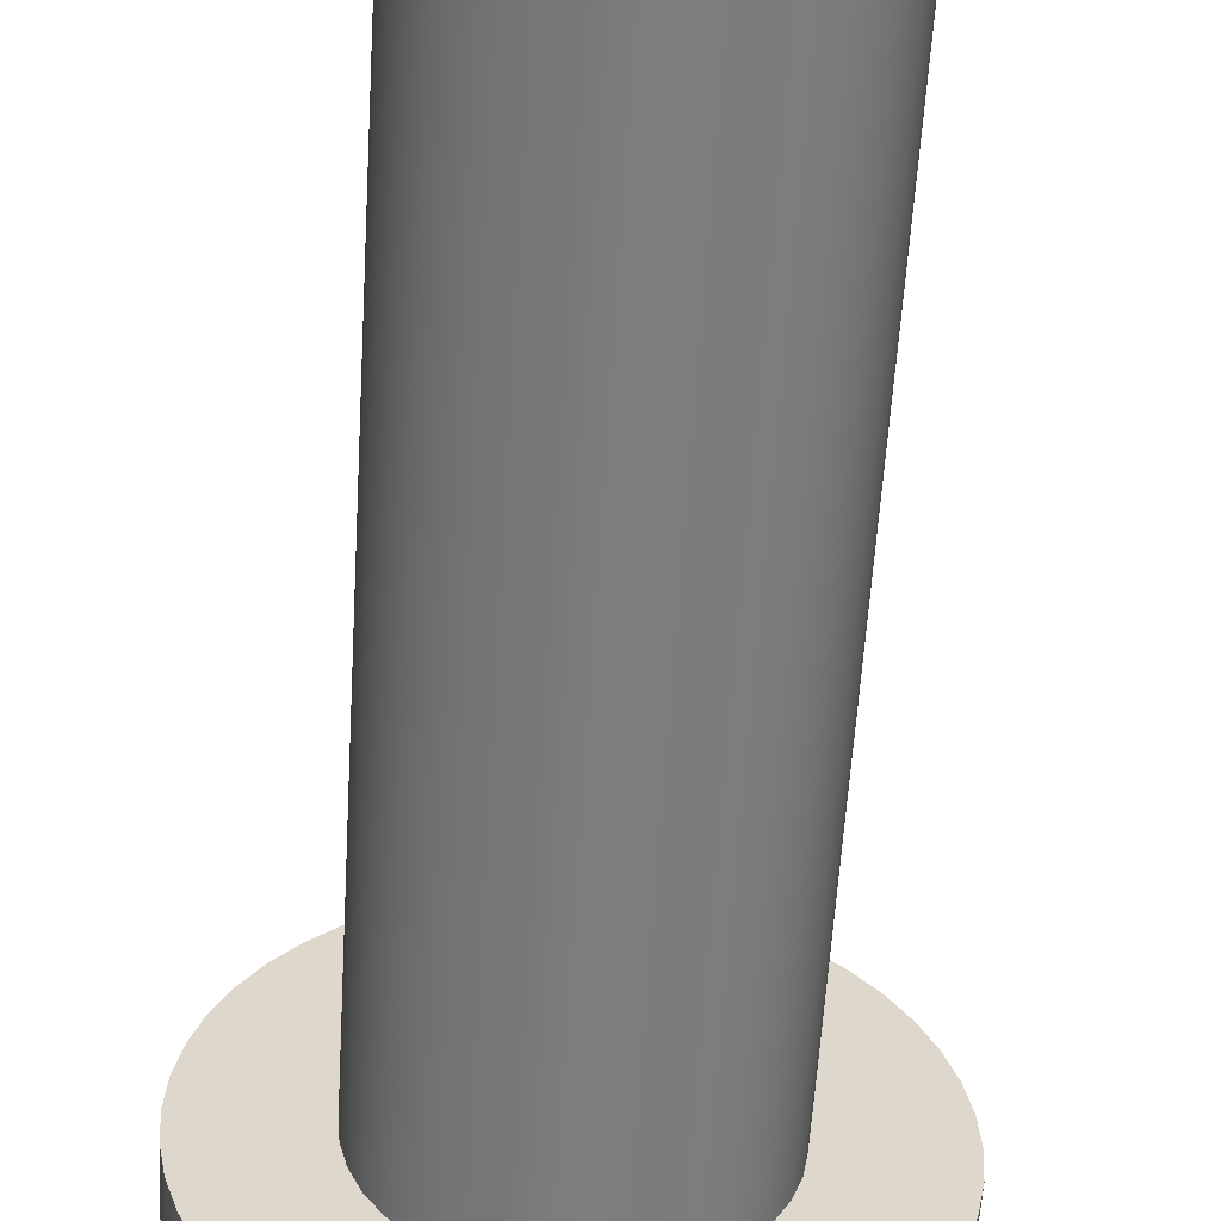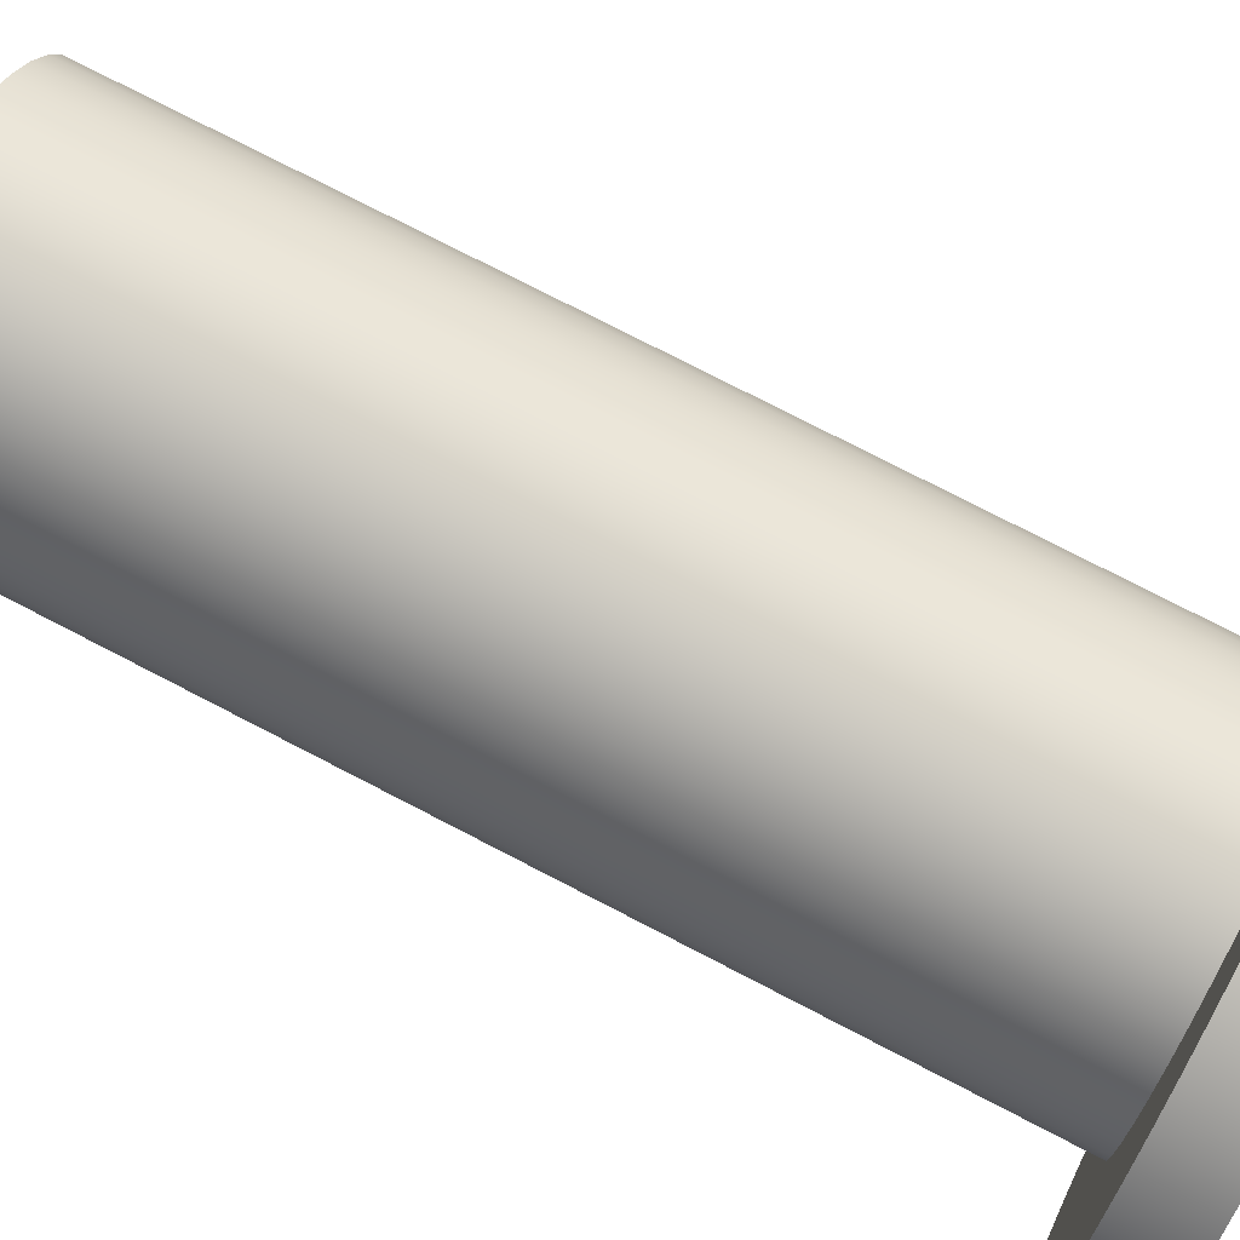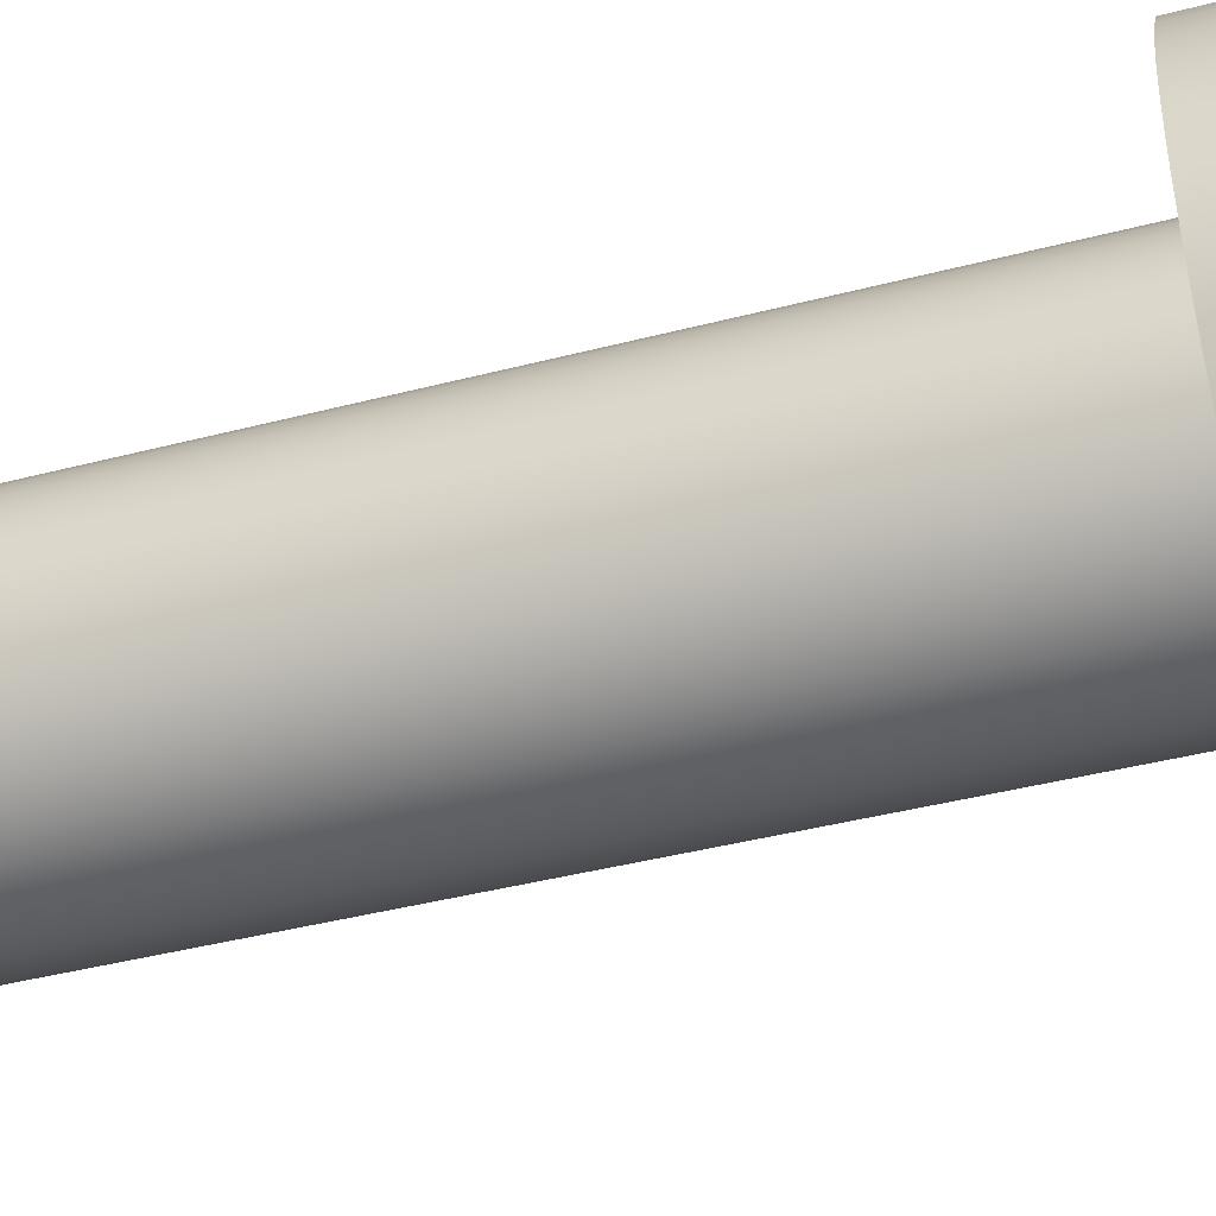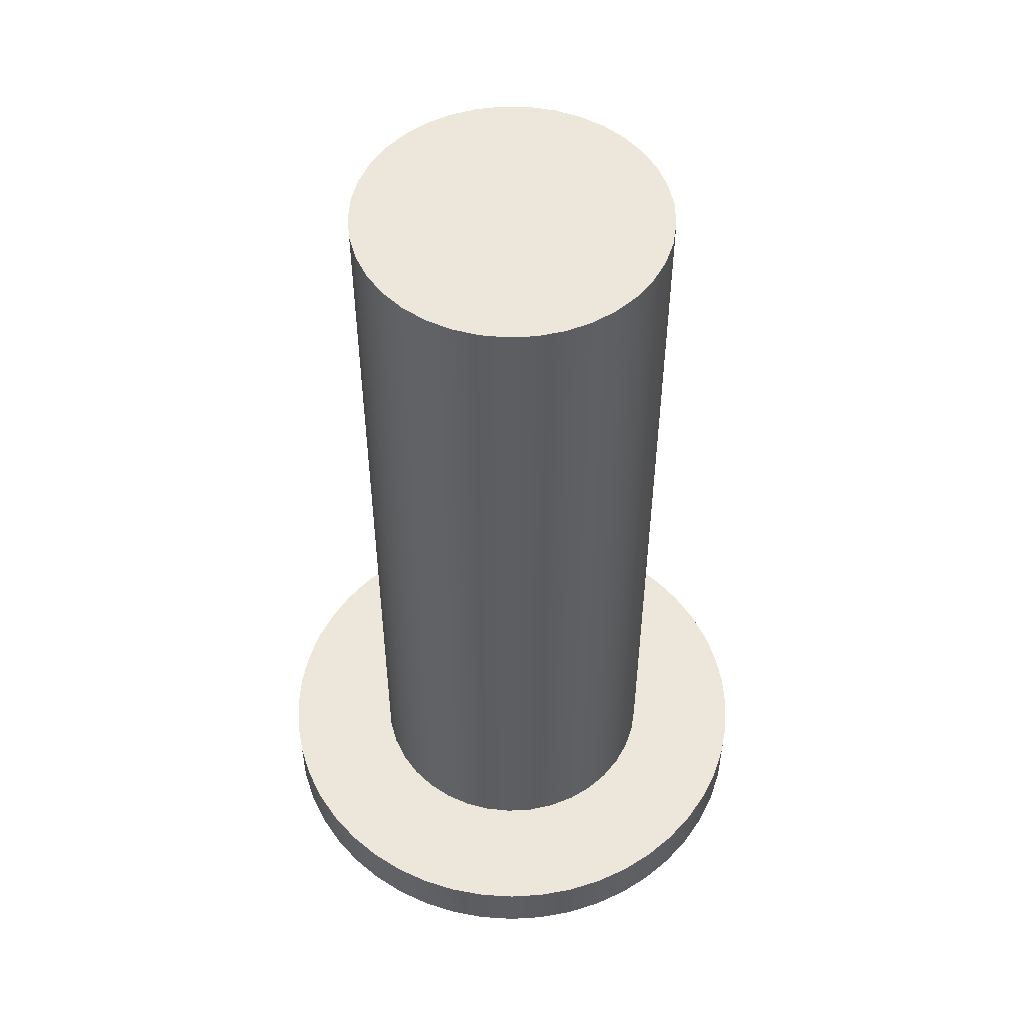
<metadata>
{"format":"obj","ext":"obj","renderer":"f3d","projection":"perspective","resolution":1024,"background":"white","views":[{"elev":-59.3,"azim":-3.5,"up":"+Y"},{"elev":75.9,"azim":117.4,"up":"+Y"},{"elev":-41.6,"azim":107.5,"up":"+Y"},{"elev":52.2,"azim":135.1,"up":"+Z"}]}
</metadata>
<code>
v 0.7 -8.573e-17 0
v 0.694 0.09137 0
v 0.6761 0.1812 0
v 0.6467 0.2679 0
v 0.6062 0.35 0
v 0.5553 0.4261 0
v 0.495 0.495 0
v 0.4261 0.5553 0
v 0.35 0.6062 0
v 0.2679 0.6467 0
v 0.1812 0.6761 0
v 0.09137 0.694 0
v -4.286e-17 0.7 0
v -0.09137 0.694 0
v -0.1812 0.6761 0
v -0.2679 0.6467 0
v -0.35 0.6062 0
v -0.4261 0.5553 0
v -0.495 0.495 0
v -0.5553 0.4261 0
v -0.6062 0.35 0
v -0.6467 0.2679 0
v -0.6761 0.1812 0
v -0.694 0.09137 0
v -0.7 0 0
v -0.694 -0.09137 0
v -0.6761 -0.1812 0
v -0.6467 -0.2679 0
v -0.6062 -0.35 0
v -0.5553 -0.4261 0
v -0.495 -0.495 0
v -0.4261 -0.5553 0
v -0.35 -0.6062 0
v -0.2679 -0.6467 0
v -0.1812 -0.6761 0
v -0.09137 -0.694 0
v -4.286e-17 -0.7 0
v 0.09137 -0.694 0
v 0.1812 -0.6761 0
v 0.2679 -0.6467 0
v 0.35 -0.6062 0
v 0.4261 -0.5553 0
v 0.495 -0.495 0
v 0.5553 -0.4261 0
v 0.6062 -0.35 0
v 0.6467 -0.2679 0
v 0.6761 -0.1812 0
v 0.694 -0.09137 0
v -0.4 -4.899e-17 0
v -0.3942 0.0676 0
v -0.3772 0.1333 0
v -0.3492 0.1951 0
v -0.3112 0.2513 0
v -0.2643 0.3003 0
v -0.2097 0.3406 0
v -0.1491 0.3712 0
v -0.08427 0.391 0
v -0.01698 0.3996 0
v 0.05081 0.3968 0
v 0.1171 0.3825 0
v 0.1801 0.3572 0
v 0.2379 0.3216 0
v 0.2888 0.2768 0
v 0.3314 0.224 0
v 0.3645 0.1648 0
v 0.3871 0.1008 0
v 0.3986 0.03392 0
v 0.3986 -0.03392 0
v 0.3871 -0.1008 0
v 0.3645 -0.1648 0
v 0.3314 -0.224 0
v 0.2888 -0.2768 0
v 0.2379 -0.3216 0
v 0.1801 -0.3572 0
v 0.1171 -0.3825 0
v 0.05081 -0.3968 0
v -0.01698 -0.3996 0
v -0.08427 -0.391 0
v -0.1491 -0.3712 0
v -0.2097 -0.3406 0
v -0.2643 -0.3003 0
v -0.3112 -0.2513 0
v -0.3492 -0.1951 0
v -0.3772 -0.1333 0
v -0.3942 -0.0676 0
v 0.7 -8.573e-17 -0.15
v 0.694 0.09137 -0.15
v 0.6761 0.1812 -0.15
v 0.6467 0.2679 -0.15
v 0.6062 0.35 -0.15
v 0.5553 0.4261 -0.15
v 0.495 0.495 -0.15
v 0.4261 0.5553 -0.15
v 0.35 0.6062 -0.15
v 0.2679 0.6467 -0.15
v 0.1812 0.6761 -0.15
v 0.09137 0.694 -0.15
v -4.286e-17 0.7 -0.15
v -0.09137 0.694 -0.15
v -0.1812 0.6761 -0.15
v -0.2679 0.6467 -0.15
v -0.35 0.6062 -0.15
v -0.4261 0.5553 -0.15
v -0.495 0.495 -0.15
v -0.5553 0.4261 -0.15
v -0.6062 0.35 -0.15
v -0.6467 0.2679 -0.15
v -0.6761 0.1812 -0.15
v -0.694 0.09137 -0.15
v -0.7 0 -0.15
v -0.694 -0.09137 -0.15
v -0.6761 -0.1812 -0.15
v -0.6467 -0.2679 -0.15
v -0.6062 -0.35 -0.15
v -0.5553 -0.4261 -0.15
v -0.495 -0.495 -0.15
v -0.4261 -0.5553 -0.15
v -0.35 -0.6062 -0.15
v -0.2679 -0.6467 -0.15
v -0.1812 -0.6761 -0.15
v -0.09137 -0.694 -0.15
v -4.286e-17 -0.7 -0.15
v 0.09137 -0.694 -0.15
v 0.1812 -0.6761 -0.15
v 0.2679 -0.6467 -0.15
v 0.35 -0.6062 -0.15
v 0.4261 -0.5553 -0.15
v 0.495 -0.495 -0.15
v 0.5553 -0.4261 -0.15
v 0.6062 -0.35 -0.15
v 0.6467 -0.2679 -0.15
v 0.6761 -0.1812 -0.15
v 0.694 -0.09137 -0.15
v 0.7 -8.573e-17 0
v 0.694 -0.09137 0
v 0.6761 -0.1812 0
v 0.6467 -0.2679 0
v 0.6062 -0.35 0
v 0.5553 -0.4261 0
v 0.495 -0.495 0
v 0.4261 -0.5553 0
v 0.35 -0.6062 0
v 0.2679 -0.6467 0
v 0.1812 -0.6761 0
v 0.09137 -0.694 0
v -4.286e-17 -0.7 0
v -0.09137 -0.694 0
v -0.1812 -0.6761 0
v -0.2679 -0.6467 0
v -0.35 -0.6062 0
v -0.4261 -0.5553 0
v -0.495 -0.495 0
v -0.5553 -0.4261 0
v -0.6062 -0.35 0
v -0.6467 -0.2679 0
v -0.6761 -0.1812 0
v -0.694 -0.09137 0
v -0.7 0 0
v -0.694 0.09137 0
v -0.6761 0.1812 0
v -0.6467 0.2679 0
v -0.6062 0.35 0
v -0.5553 0.4261 0
v -0.495 0.495 0
v -0.4261 0.5553 0
v -0.35 0.6062 0
v -0.2679 0.6467 0
v -0.1812 0.6761 0
v -0.09137 0.694 0
v -4.286e-17 0.7 0
v 0.09137 0.694 0
v 0.1812 0.6761 0
v 0.2679 0.6467 0
v 0.35 0.6062 0
v 0.4261 0.5553 0
v 0.495 0.495 0
v 0.5553 0.4261 0
v 0.6062 0.35 0
v 0.6467 0.2679 0
v 0.6761 0.1812 0
v 0.694 0.09137 0
v 0.7 -8.573e-17 0
v 0.7 -8.573e-17 -0.15
v 0.7 -8.573e-17 -0.15
v 0.694 -0.09137 -0.15
v 0.6761 -0.1812 -0.15
v 0.6467 -0.2679 -0.15
v 0.6062 -0.35 -0.15
v 0.5553 -0.4261 -0.15
v 0.495 -0.495 -0.15
v 0.4261 -0.5553 -0.15
v 0.35 -0.6062 -0.15
v 0.2679 -0.6467 -0.15
v 0.1812 -0.6761 -0.15
v 0.09137 -0.694 -0.15
v -4.286e-17 -0.7 -0.15
v -0.09137 -0.694 -0.15
v -0.1812 -0.6761 -0.15
v -0.2679 -0.6467 -0.15
v -0.35 -0.6062 -0.15
v -0.4261 -0.5553 -0.15
v -0.495 -0.495 -0.15
v -0.5553 -0.4261 -0.15
v -0.6062 -0.35 -0.15
v -0.6467 -0.2679 -0.15
v -0.6761 -0.1812 -0.15
v -0.694 -0.09137 -0.15
v -0.7 0 -0.15
v -0.694 0.09137 -0.15
v -0.6761 0.1812 -0.15
v -0.6467 0.2679 -0.15
v -0.6062 0.35 -0.15
v -0.5553 0.4261 -0.15
v -0.495 0.495 -0.15
v -0.4261 0.5553 -0.15
v -0.35 0.6062 -0.15
v -0.2679 0.6467 -0.15
v -0.1812 0.6761 -0.15
v -0.09137 0.694 -0.15
v -4.286e-17 0.7 -0.15
v 0.09137 0.694 -0.15
v 0.1812 0.6761 -0.15
v 0.2679 0.6467 -0.15
v 0.35 0.6062 -0.15
v 0.4261 0.5553 -0.15
v 0.495 0.495 -0.15
v 0.5553 0.4261 -0.15
v 0.6062 0.35 -0.15
v 0.6467 0.2679 -0.15
v 0.6761 0.1812 -0.15
v 0.694 0.09137 -0.15
v -0.4 -4.899e-17 2.2
v -0.3942 0.0676 2.2
v -0.3772 0.1333 2.2
v -0.3492 0.1951 2.2
v -0.3112 0.2513 2.2
v -0.2643 0.3003 2.2
v -0.2097 0.3406 2.2
v -0.1491 0.3712 2.2
v -0.08427 0.391 2.2
v -0.01698 0.3996 2.2
v 0.05081 0.3968 2.2
v 0.1171 0.3825 2.2
v 0.1801 0.3572 2.2
v 0.2379 0.3216 2.2
v 0.2888 0.2768 2.2
v 0.3314 0.224 2.2
v 0.3645 0.1648 2.2
v 0.3871 0.1008 2.2
v 0.3986 0.03392 2.2
v 0.3986 -0.03392 2.2
v 0.3871 -0.1008 2.2
v 0.3645 -0.1648 2.2
v 0.3314 -0.224 2.2
v 0.2888 -0.2768 2.2
v 0.2379 -0.3216 2.2
v 0.1801 -0.3572 2.2
v 0.1171 -0.3825 2.2
v 0.05081 -0.3968 2.2
v -0.01698 -0.3996 2.2
v -0.08427 -0.391 2.2
v -0.1491 -0.3712 2.2
v -0.2097 -0.3406 2.2
v -0.2643 -0.3003 2.2
v -0.3112 -0.2513 2.2
v -0.3492 -0.1951 2.2
v -0.3772 -0.1333 2.2
v -0.3942 -0.0676 2.2
v -0.4 -4.899e-17 0
v -0.3942 -0.0676 0
v -0.3772 -0.1333 0
v -0.3492 -0.1951 0
v -0.3112 -0.2513 0
v -0.2643 -0.3003 0
v -0.2097 -0.3406 0
v -0.1491 -0.3712 0
v -0.08427 -0.391 0
v -0.01698 -0.3996 0
v 0.05081 -0.3968 0
v 0.1171 -0.3825 0
v 0.1801 -0.3572 0
v 0.2379 -0.3216 0
v 0.2888 -0.2768 0
v 0.3314 -0.224 0
v 0.3645 -0.1648 0
v 0.3871 -0.1008 0
v 0.3986 -0.03392 0
v 0.3986 0.03392 0
v 0.3871 0.1008 0
v 0.3645 0.1648 0
v 0.3314 0.224 0
v 0.2888 0.2768 0
v 0.2379 0.3216 0
v 0.1801 0.3572 0
v 0.1171 0.3825 0
v 0.05081 0.3968 0
v -0.01698 0.3996 0
v -0.08427 0.391 0
v -0.1491 0.3712 0
v -0.2097 0.3406 0
v -0.2643 0.3003 0
v -0.3112 0.2513 0
v -0.3492 0.1951 0
v -0.3772 0.1333 0
v -0.3942 0.0676 0
v -0.4 -4.899e-17 0
v -0.4 -4.899e-17 2.2
v -0.4 -4.899e-17 2.2
v -0.3942 -0.0676 2.2
v -0.3772 -0.1333 2.2
v -0.3492 -0.1951 2.2
v -0.3112 -0.2513 2.2
v -0.2643 -0.3003 2.2
v -0.2097 -0.3406 2.2
v -0.1491 -0.3712 2.2
v -0.08427 -0.391 2.2
v -0.01698 -0.3996 2.2
v 0.05081 -0.3968 2.2
v 0.1171 -0.3825 2.2
v 0.1801 -0.3572 2.2
v 0.2379 -0.3216 2.2
v 0.2888 -0.2768 2.2
v 0.3314 -0.224 2.2
v 0.3645 -0.1648 2.2
v 0.3871 -0.1008 2.2
v 0.3986 -0.03392 2.2
v 0.3986 0.03392 2.2
v 0.3871 0.1008 2.2
v 0.3645 0.1648 2.2
v 0.3314 0.224 2.2
v 0.2888 0.2768 2.2
v 0.2379 0.3216 2.2
v 0.1801 0.3572 2.2
v 0.1171 0.3825 2.2
v 0.05081 0.3968 2.2
v -0.01698 0.3996 2.2
v -0.08427 0.391 2.2
v -0.1491 0.3712 2.2
v -0.2097 0.3406 2.2
v -0.2643 0.3003 2.2
v -0.3112 0.2513 2.2
v -0.3492 0.1951 2.2
v -0.3772 0.1333 2.2
v -0.3942 0.0676 2.2
g 15a891d4-e2af-11ea-8d37-54bf646e7e1f
f 2 67 1
f 1 67 68
f 1 68 48
f 48 68 69
f 48 69 47
f 47 69 46
f 46 69 70
f 46 70 45
f 45 70 71
f 45 71 44
f 44 71 72
f 44 72 43
f 43 72 73
f 43 73 42
f 42 73 41
f 41 73 74
f 41 74 40
f 40 74 75
f 40 75 39
f 39 75 76
f 39 76 38
f 38 76 37
f 37 76 77
f 37 77 36
f 36 77 78
f 36 78 35
f 35 78 79
f 35 79 34
f 34 79 33
f 33 79 80
f 33 80 32
f 32 80 81
f 32 81 31
f 31 81 82
f 31 82 30
f 30 82 83
f 30 83 29
f 29 83 28
f 28 83 84
f 28 84 27
f 27 84 85
f 27 85 26
f 26 85 49
f 26 49 25
f 25 49 24
f 24 49 50
f 24 50 23
f 23 50 51
f 23 51 22
f 22 51 52
f 22 52 21
f 21 52 20
f 20 52 53
f 20 53 19
f 19 53 54
f 19 54 18
f 18 54 55
f 18 55 17
f 17 55 56
f 17 56 16
f 16 56 15
f 15 56 57
f 15 57 14
f 14 57 58
f 14 58 13
f 13 58 59
f 13 59 12
f 12 59 11
f 11 59 60
f 11 60 10
f 10 60 61
f 10 61 9
f 9 61 62
f 9 62 8
f 8 62 7
f 7 62 63
f 7 63 6
f 6 63 64
f 6 64 5
f 5 64 65
f 5 65 4
f 4 65 66
f 4 66 3
f 3 66 2
f 2 66 67
g 15a9a330-e2af-11ea-b50f-54bf646e7e1f
f 87 181 86
f 86 181 182
f 183 134 133
f 133 134 135
f 133 135 132
f 132 135 136
f 132 136 131
f 131 136 137
f 131 137 130
f 130 137 138
f 130 138 129
f 129 138 139
f 129 139 128
f 128 139 140
f 128 140 127
f 127 140 141
f 127 141 126
f 126 141 142
f 126 142 125
f 125 142 143
f 125 143 124
f 124 143 144
f 124 144 123
f 123 144 145
f 123 145 122
f 122 145 146
f 122 146 121
f 121 146 147
f 121 147 120
f 120 147 148
f 120 148 119
f 119 148 149
f 119 149 118
f 118 149 150
f 118 150 117
f 117 150 151
f 117 151 116
f 116 151 152
f 116 152 115
f 115 152 153
f 115 153 114
f 114 153 154
f 114 154 113
f 113 154 155
f 113 155 112
f 112 155 156
f 112 156 111
f 111 156 157
f 111 157 110
f 110 157 158
f 110 158 109
f 109 158 159
f 109 159 108
f 108 159 160
f 108 160 107
f 107 160 161
f 107 161 106
f 106 161 162
f 106 162 105
f 105 162 163
f 105 163 104
f 104 163 164
f 104 164 103
f 103 164 165
f 103 165 102
f 102 165 166
f 102 166 101
f 101 166 167
f 101 167 100
f 100 167 168
f 100 168 99
f 99 168 169
f 99 169 98
f 98 169 170
f 98 170 97
f 97 170 171
f 97 171 96
f 96 171 172
f 96 172 95
f 95 172 173
f 95 173 94
f 94 173 174
f 94 174 93
f 93 174 175
f 93 175 92
f 92 175 176
f 92 176 91
f 91 176 177
f 91 177 90
f 90 177 178
f 90 178 89
f 89 178 179
f 89 179 88
f 88 179 180
f 88 180 87
f 87 180 181
g 15aa8d94-e2af-11ea-a82e-54bf646e7e1f
f 185 207 184
f 184 207 208
f 184 208 231
f 231 208 209
f 231 209 230
f 230 209 210
f 230 210 229
f 229 210 211
f 229 211 228
f 228 211 212
f 228 212 227
f 227 212 213
f 227 213 226
f 226 213 214
f 226 214 225
f 225 214 215
f 225 215 224
f 224 215 216
f 224 216 223
f 223 216 217
f 223 217 222
f 222 217 218
f 222 218 221
f 221 218 219
f 221 219 220
f 207 185 206
f 206 185 186
f 206 186 205
f 205 186 187
f 205 187 204
f 204 187 188
f 204 188 203
f 203 188 189
f 203 189 202
f 202 189 190
f 202 190 201
f 201 190 191
f 201 191 200
f 200 191 192
f 200 192 199
f 199 192 193
f 199 193 198
f 198 193 194
f 198 194 197
f 197 194 195
f 197 195 196
g 156c9b28-e2af-11ea-b038-54bf646e7e1f
f 233 305 232
f 232 305 306
f 307 269 268
f 268 269 270
f 268 270 267
f 267 270 271
f 267 271 266
f 266 271 272
f 266 272 265
f 265 272 273
f 265 273 264
f 264 273 274
f 264 274 263
f 263 274 275
f 263 275 262
f 262 275 276
f 262 276 261
f 261 276 277
f 261 277 260
f 260 277 278
f 260 278 259
f 259 278 279
f 259 279 258
f 258 279 280
f 258 280 257
f 257 280 281
f 257 281 256
f 256 281 282
f 256 282 255
f 255 282 283
f 255 283 254
f 254 283 284
f 254 284 253
f 253 284 285
f 253 285 252
f 252 285 286
f 252 286 251
f 251 286 287
f 251 287 250
f 250 287 288
f 250 288 249
f 249 288 289
f 249 289 248
f 248 289 290
f 248 290 247
f 247 290 291
f 247 291 246
f 246 291 292
f 246 292 245
f 245 292 293
f 245 293 244
f 244 293 294
f 244 294 243
f 243 294 295
f 243 295 242
f 242 295 296
f 242 296 241
f 241 296 297
f 241 297 240
f 240 297 298
f 240 298 239
f 239 298 299
f 239 299 238
f 238 299 300
f 238 300 237
f 237 300 301
f 237 301 236
f 236 301 302
f 236 302 235
f 235 302 303
f 235 303 234
f 234 303 304
f 234 304 233
f 233 304 305
g 156dacbe-e2af-11ea-a681-54bf646e7e1f
f 309 326 308
f 308 326 327
f 308 327 344
f 344 327 328
f 344 328 343
f 343 328 329
f 343 329 342
f 342 329 330
f 342 330 341
f 341 330 331
f 341 331 340
f 340 331 332
f 340 332 339
f 339 332 333
f 339 333 338
f 338 333 334
f 338 334 337
f 337 334 335
f 337 335 336
f 326 309 325
f 325 309 310
f 325 310 324
f 324 310 311
f 324 311 323
f 323 311 312
f 323 312 322
f 322 312 313
f 322 313 321
f 321 313 314
f 321 314 320
f 320 314 315
f 320 315 319
f 319 315 316
f 319 316 318
f 318 316 317

</code>
